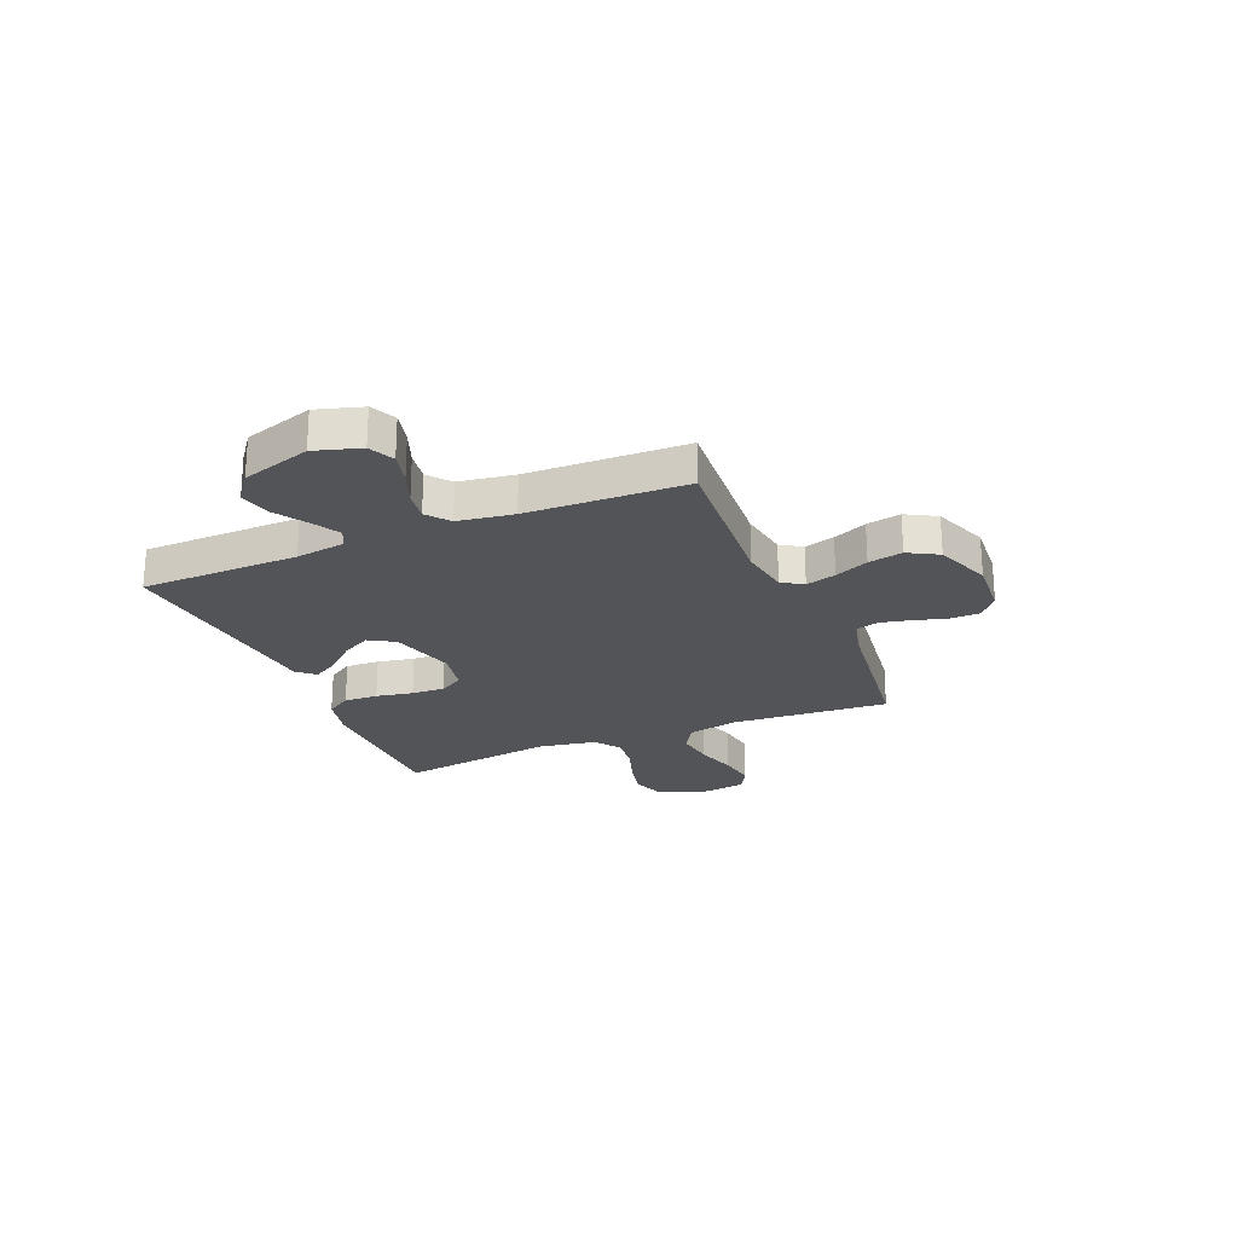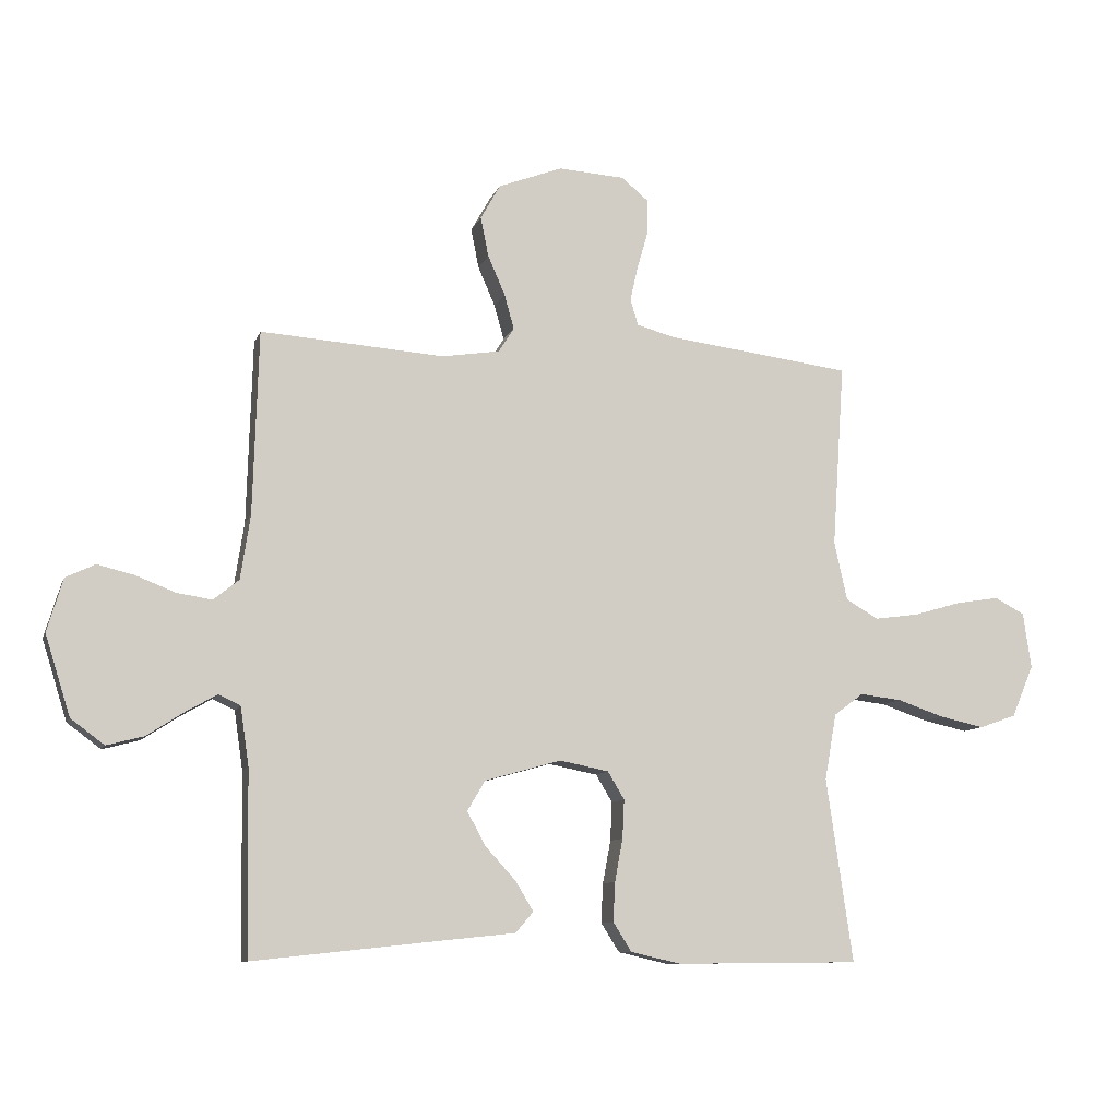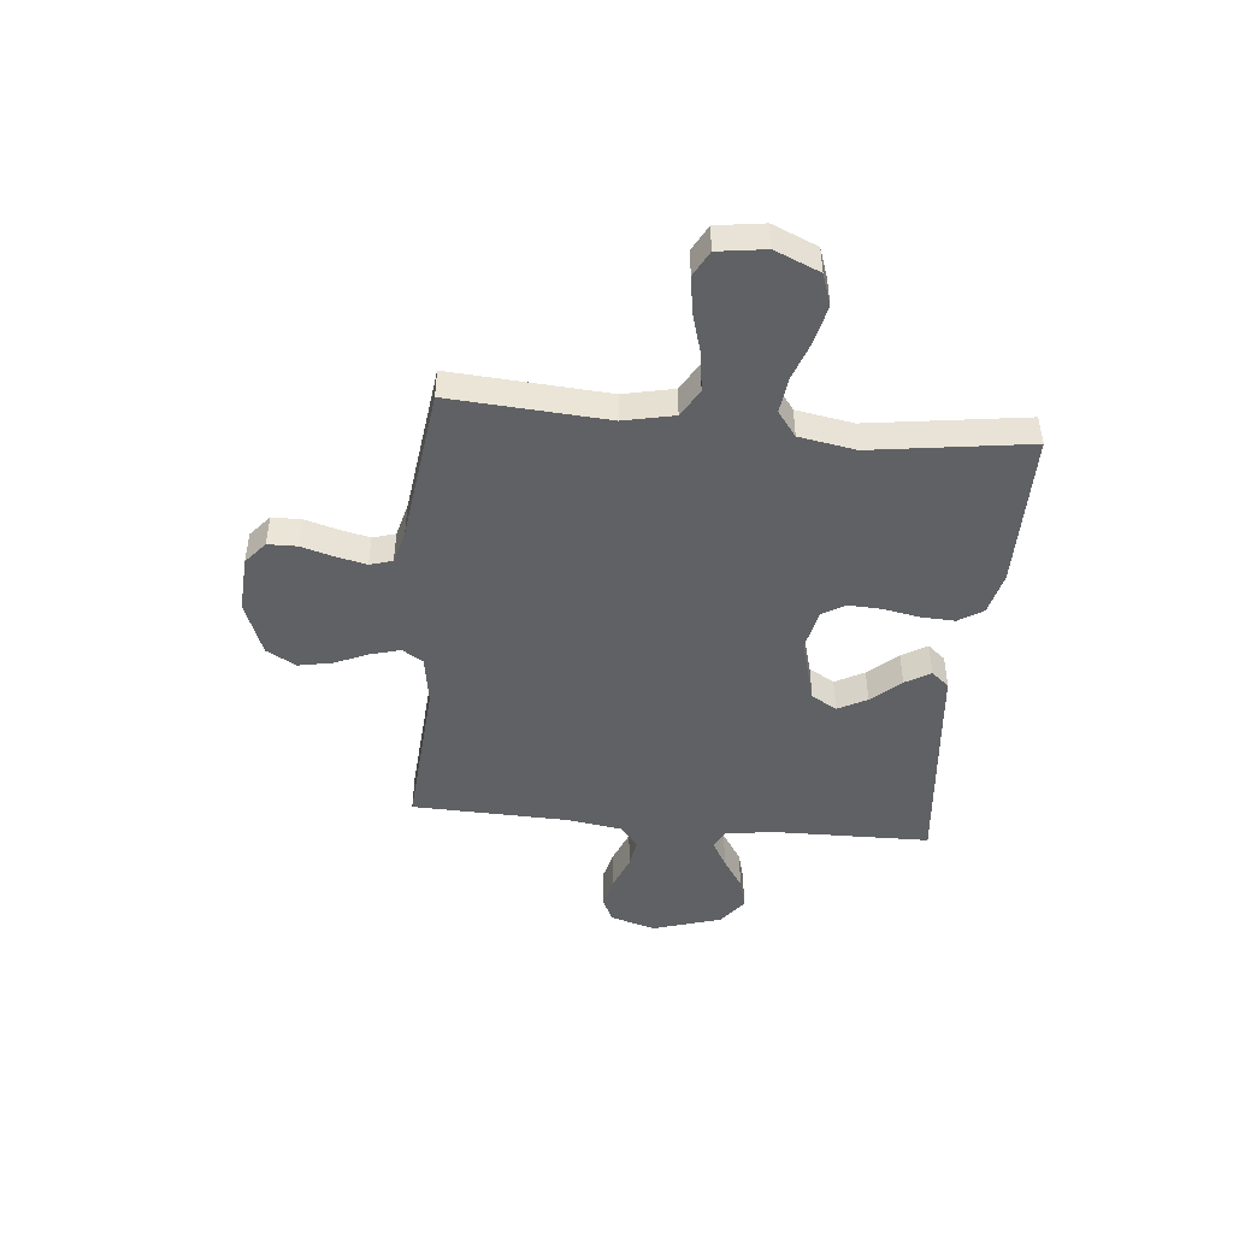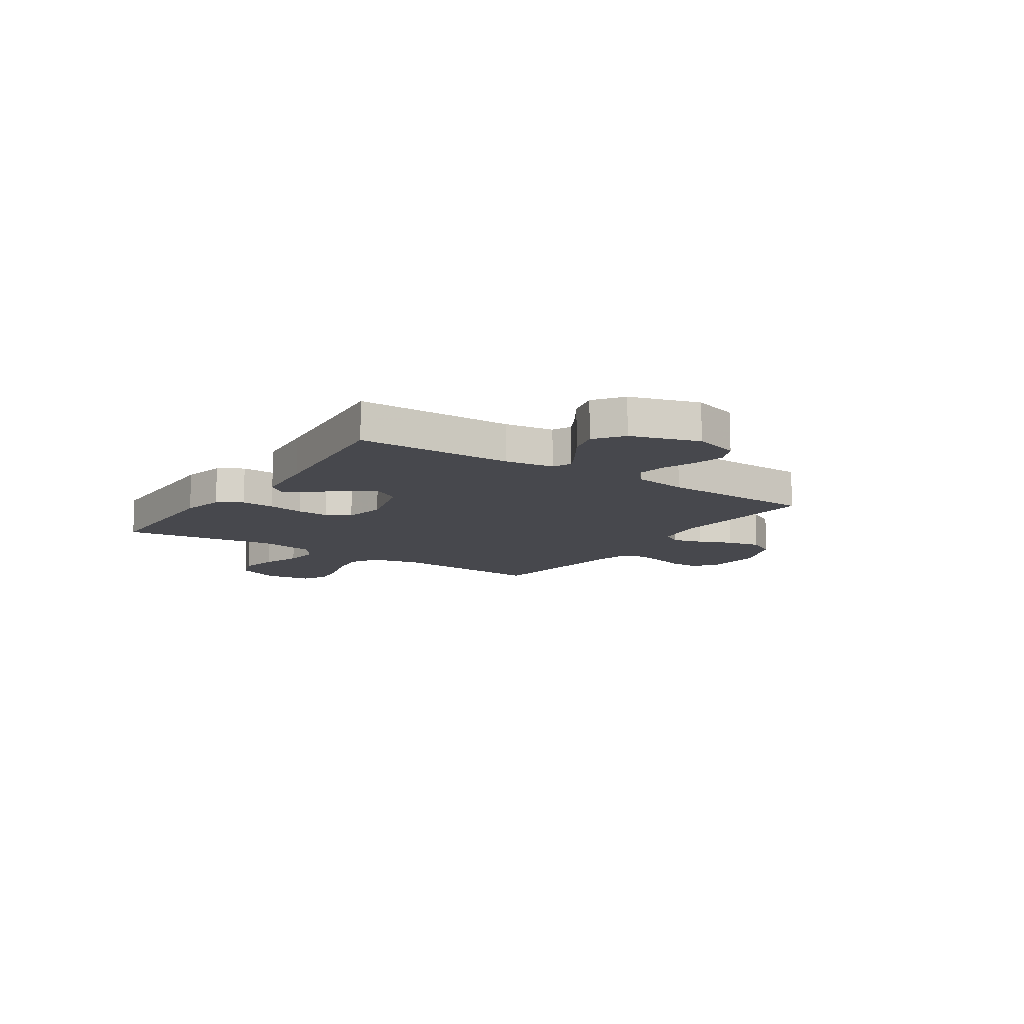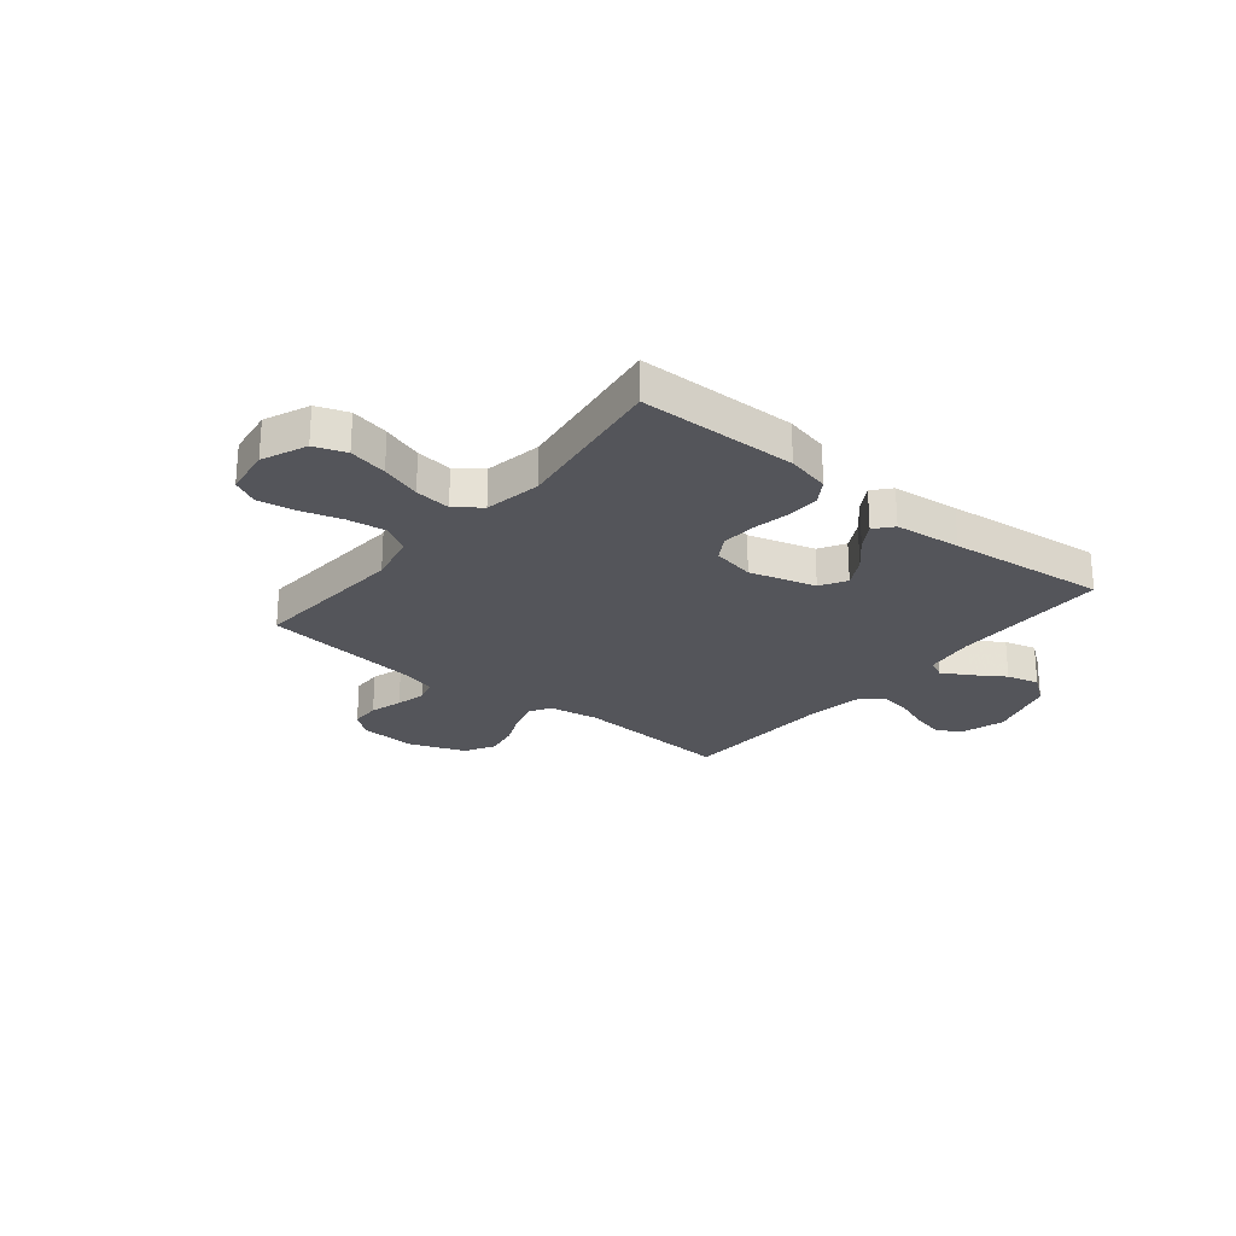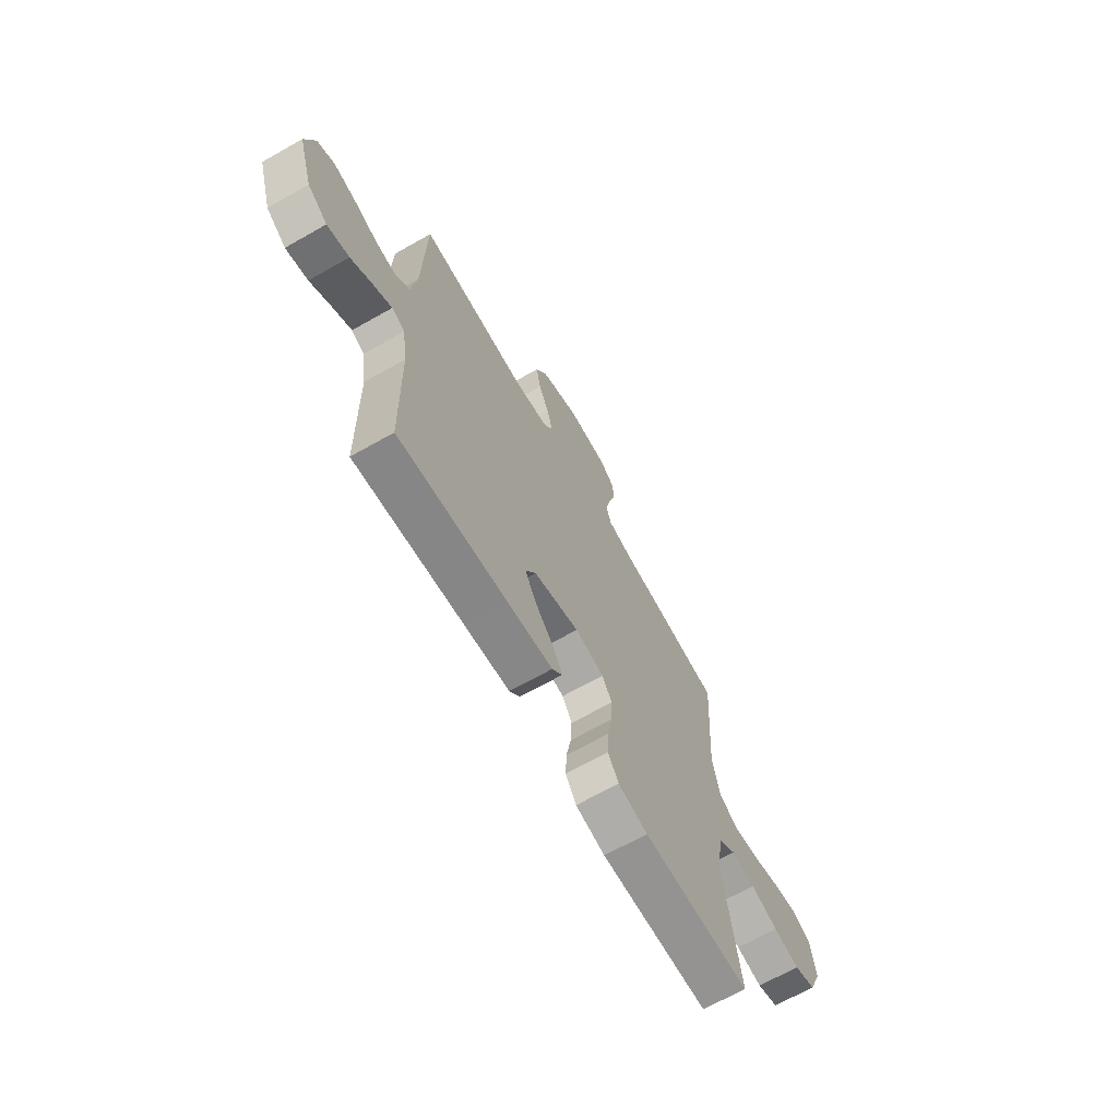
<metadata>
{"format":"obj","ext":"obj","renderer":"f3d","projection":"perspective","resolution":1024,"background":"white","views":[{"elev":-23.6,"azim":-67.3,"up":"+Y"},{"elev":-9.5,"azim":-15.2,"up":"+Z"},{"elev":-46.2,"azim":84.4,"up":"+Y"},{"elev":-11.7,"azim":-123.8,"up":"+Y"},{"elev":-24.9,"azim":140.9,"up":"+Y"},{"elev":-67.3,"azim":-60.4,"up":"+Z"}]}
</metadata>
<code>
v -0.5 0.07 0.5
v -0.2 0.07 0.479
v -0.105 0.07 0.494
v -0.08 0.07 0.534
v -0.096 0.07 0.591
v -0.124 0.07 0.655
v -0.137 0.07 0.72
v -0.105 0.07 0.777
v 0 0.07 0.817
v 0.109 0.07 0.81
v 0.152 0.07 0.774
v 0.153 0.07 0.718
v 0.135 0.07 0.656
v 0.122 0.07 0.598
v 0.135 0.07 0.555
v 0.2 0.07 0.538
v 0.5 0.07 0.5
v 0.48 0.07 0.2
v 0.501 0.07 0.104
v 0.554 0.07 0.073
v 0.627 0.07 0.083
v 0.705 0.07 0.106
v 0.775 0.07 0.117
v 0.824 0.07 0.091
v 0.837 0.07 0
v 0.801 0.07 -0.085
v 0.741 0.07 -0.106
v 0.668 0.07 -0.09
v 0.592 0.07 -0.064
v 0.524 0.07 -0.056
v 0.476 0.07 -0.092
v 0.457 0.07 -0.2
v 0.5 0.07 -0.5
v 0.2 0.07 -0.503
v 0.118 0.07 -0.484
v 0.088 0.07 -0.437
v 0.091 0.07 -0.373
v 0.104 0.07 -0.303
v 0.107 0.07 -0.24
v 0.08 0.07 -0.195
v 0 0.07 -0.179
v -0.125 0.07 -0.214
v -0.154 0.07 -0.263
v -0.124 0.07 -0.318
v -0.074 0.07 -0.373
v -0.045 0.07 -0.421
v -0.074 0.07 -0.455
v -0.2 0.07 -0.468
v -0.5 0.07 -0.5
v -0.505 0.07 -0.2
v -0.519 0.07 -0.105
v -0.555 0.07 -0.088
v -0.606 0.07 -0.117
v -0.666 0.07 -0.156
v -0.727 0.07 -0.172
v -0.782 0.07 -0.131
v -0.823 0.07 0
v -0.797 0.07 0.087
v -0.749 0.07 0.11
v -0.688 0.07 0.095
v -0.624 0.07 0.07
v -0.567 0.07 0.061
v -0.525 0.07 0.095
v -0.509 0.07 0.2
v -0.5 0 0.5
v -0.2 0 0.479
v -0.105 0 0.494
v -0.08 0 0.534
v -0.096 0 0.591
v -0.124 0 0.655
v -0.137 0 0.72
v -0.105 0 0.777
v 0 0 0.817
v 0.109 0 0.81
v 0.152 0 0.774
v 0.153 0 0.718
v 0.135 0 0.656
v 0.122 0 0.598
v 0.135 0 0.555
v 0.2 0 0.538
v 0.5 0 0.5
v 0.48 0 0.2
v 0.501 0 0.104
v 0.554 0 0.073
v 0.627 0 0.083
v 0.705 0 0.106
v 0.775 0 0.117
v 0.824 0 0.091
v 0.837 0 0
v 0.801 0 -0.085
v 0.741 0 -0.106
v 0.668 0 -0.09
v 0.592 0 -0.064
v 0.524 0 -0.056
v 0.476 0 -0.092
v 0.457 0 -0.2
v 0.5 0 -0.5
v 0.2 0 -0.503
v 0.118 0 -0.484
v 0.088 0 -0.437
v 0.091 0 -0.373
v 0.104 0 -0.303
v 0.107 0 -0.24
v 0.08 0 -0.195
v 0 0 -0.179
v -0.125 0 -0.214
v -0.154 0 -0.263
v -0.124 0 -0.318
v -0.074 0 -0.373
v -0.045 0 -0.421
v -0.074 0 -0.455
v -0.2 0 -0.468
v -0.5 0 -0.5
v -0.505 0 -0.2
v -0.519 0 -0.105
v -0.555 0 -0.088
v -0.606 0 -0.117
v -0.666 0 -0.156
v -0.727 0 -0.172
v -0.782 0 -0.131
v -0.823 0 0
v -0.797 0 0.087
v -0.749 0 0.11
v -0.688 0 0.095
v -0.624 0 0.07
v -0.567 0 0.061
v -0.525 0 0.095
v -0.509 0 0.2
f 59 60 61
f 58 59 61
f 57 58 61
f 56 57 61
f 55 56 61
f 54 55 61
f 53 54 61
f 52 53 61 62
f 51 52 62 63
f 48 49 50
f 50 51 63
f 48 50 63
f 47 48 63
f 46 47 63
f 45 46 63
f 44 45 63
f 36 37 38
f 35 36 38
f 34 35 38
f 33 34 38
f 32 33 38
f 31 32 38 39
f 30 31 39 40
f 27 28 29
f 26 27 29
f 25 26 29
f 24 25 29
f 23 24 29
f 22 23 29
f 21 22 29
f 20 21 29 30
f 30 40 41
f 20 30 41
f 19 20 41
f 16 17 18
f 19 41 42
f 18 19 42
f 16 18 42
f 15 16 42
f 11 12 13
f 10 11 13
f 9 10 13
f 8 9 13
f 7 8 13
f 6 7 13
f 5 6 13
f 4 5 13 14
f 64 1 2
f 64 2 3
f 43 44 63 64
f 43 64 3
f 15 42 43
f 14 15 43
f 4 14 43
f 3 4 43
f 125 124 123
f 125 123 122
f 125 122 121
f 125 121 120
f 125 120 119
f 125 119 118
f 125 118 117
f 126 125 117 116
f 127 126 116 115
f 114 113 112
f 127 115 114
f 127 114 112
f 127 112 111
f 127 111 110
f 127 110 109
f 127 109 108
f 102 101 100
f 102 100 99
f 102 99 98
f 102 98 97
f 102 97 96
f 103 102 96 95
f 104 103 95 94
f 93 92 91
f 93 91 90
f 93 90 89
f 93 89 88
f 93 88 87
f 93 87 86
f 93 86 85
f 94 93 85 84
f 105 104 94
f 105 94 84
f 105 84 83
f 82 81 80
f 106 105 83
f 106 83 82
f 106 82 80
f 106 80 79
f 77 76 75
f 77 75 74
f 77 74 73
f 77 73 72
f 77 72 71
f 77 71 70
f 77 70 69
f 78 77 69 68
f 66 65 128
f 67 66 128
f 128 127 108 107
f 67 128 107
f 107 106 79
f 107 79 78
f 107 78 68
f 107 68 67
f 1 65 66 2
f 2 66 67 3
f 3 67 68 4
f 4 68 69 5
f 5 69 70 6
f 6 70 71 7
f 7 71 72 8
f 8 72 73 9
f 9 73 74 10
f 10 74 75 11
f 11 75 76 12
f 12 76 77 13
f 13 77 78 14
f 14 78 79 15
f 15 79 80 16
f 16 80 81 17
f 17 81 82 18
f 18 82 83 19
f 19 83 84 20
f 20 84 85 21
f 21 85 86 22
f 22 86 87 23
f 23 87 88 24
f 24 88 89 25
f 25 89 90 26
f 26 90 91 27
f 27 91 92 28
f 28 92 93 29
f 29 93 94 30
f 30 94 95 31
f 31 95 96 32
f 32 96 97 33
f 33 97 98 34
f 34 98 99 35
f 35 99 100 36
f 36 100 101 37
f 37 101 102 38
f 38 102 103 39
f 39 103 104 40
f 40 104 105 41
f 41 105 106 42
f 42 106 107 43
f 43 107 108 44
f 44 108 109 45
f 45 109 110 46
f 46 110 111 47
f 47 111 112 48
f 48 112 113 49
f 49 113 114 50
f 50 114 115 51
f 51 115 116 52
f 52 116 117 53
f 53 117 118 54
f 54 118 119 55
f 55 119 120 56
f 56 120 121 57
f 57 121 122 58
f 58 122 123 59
f 59 123 124 60
f 60 124 125 61
f 61 125 126 62
f 62 126 127 63
f 63 127 128 64
f 64 128 65 1

</code>
